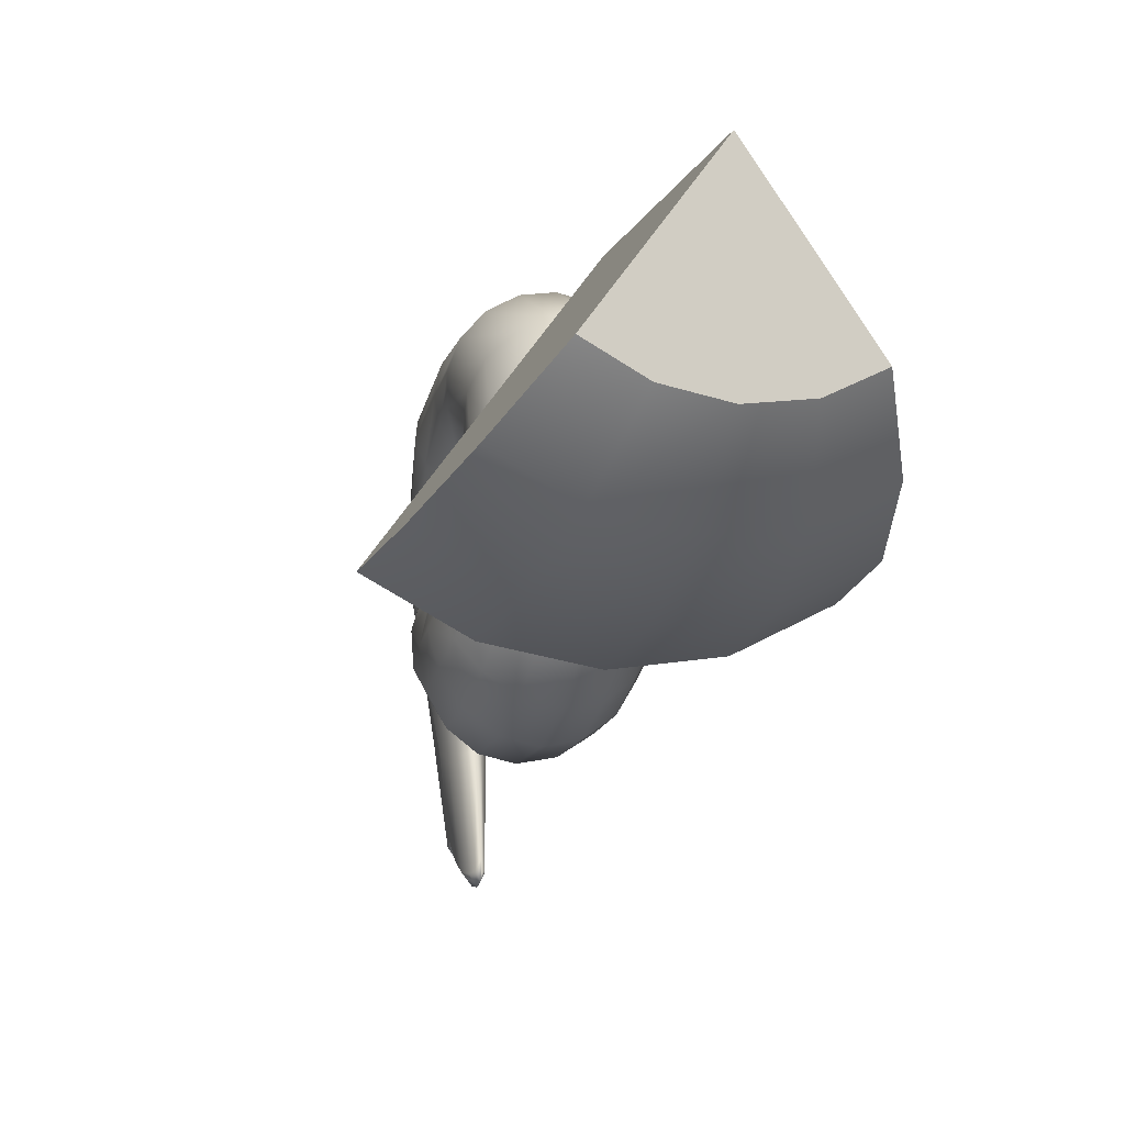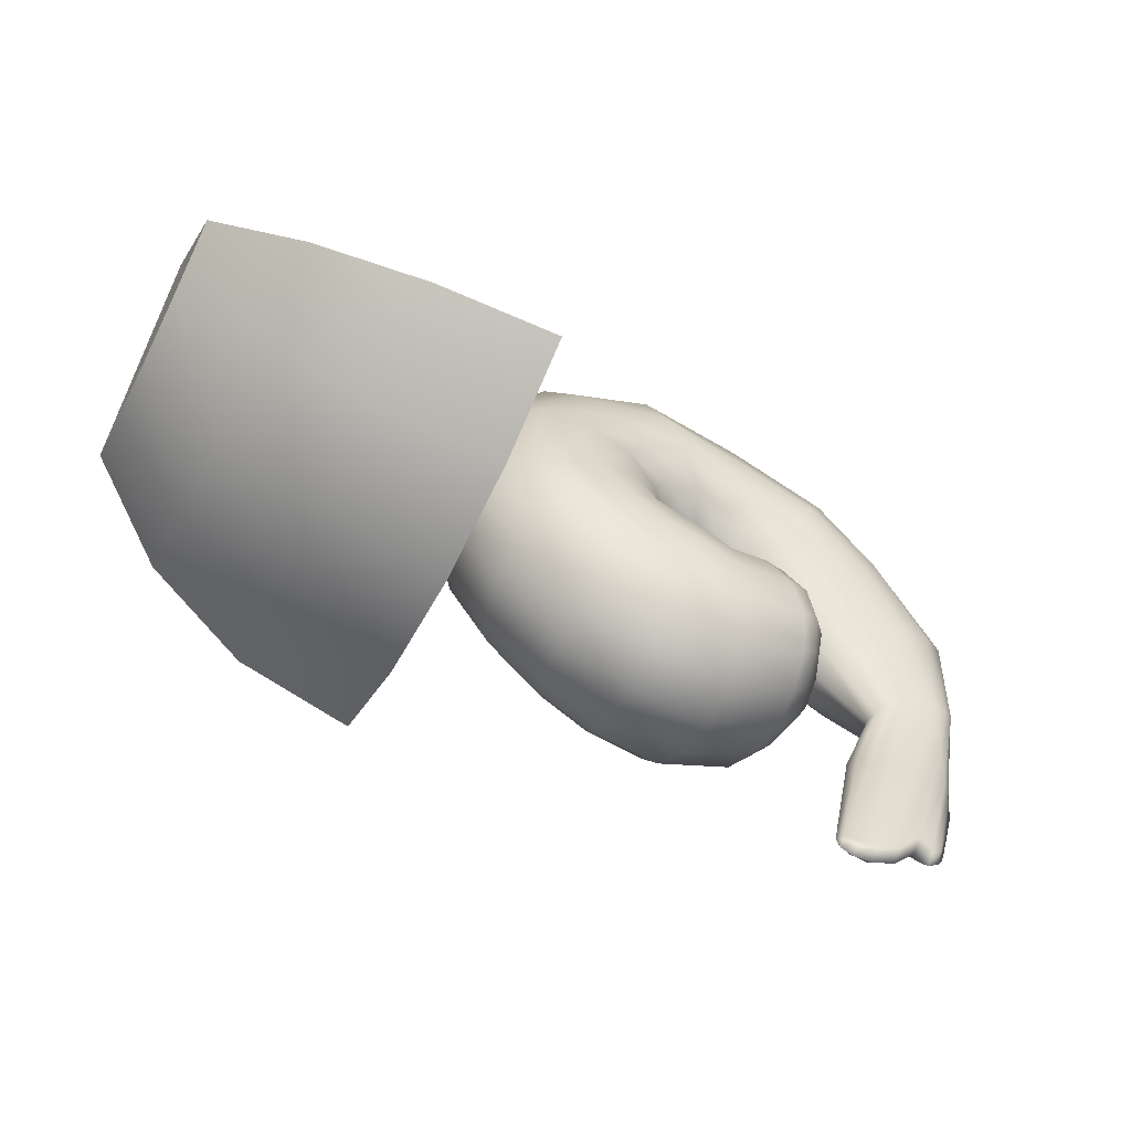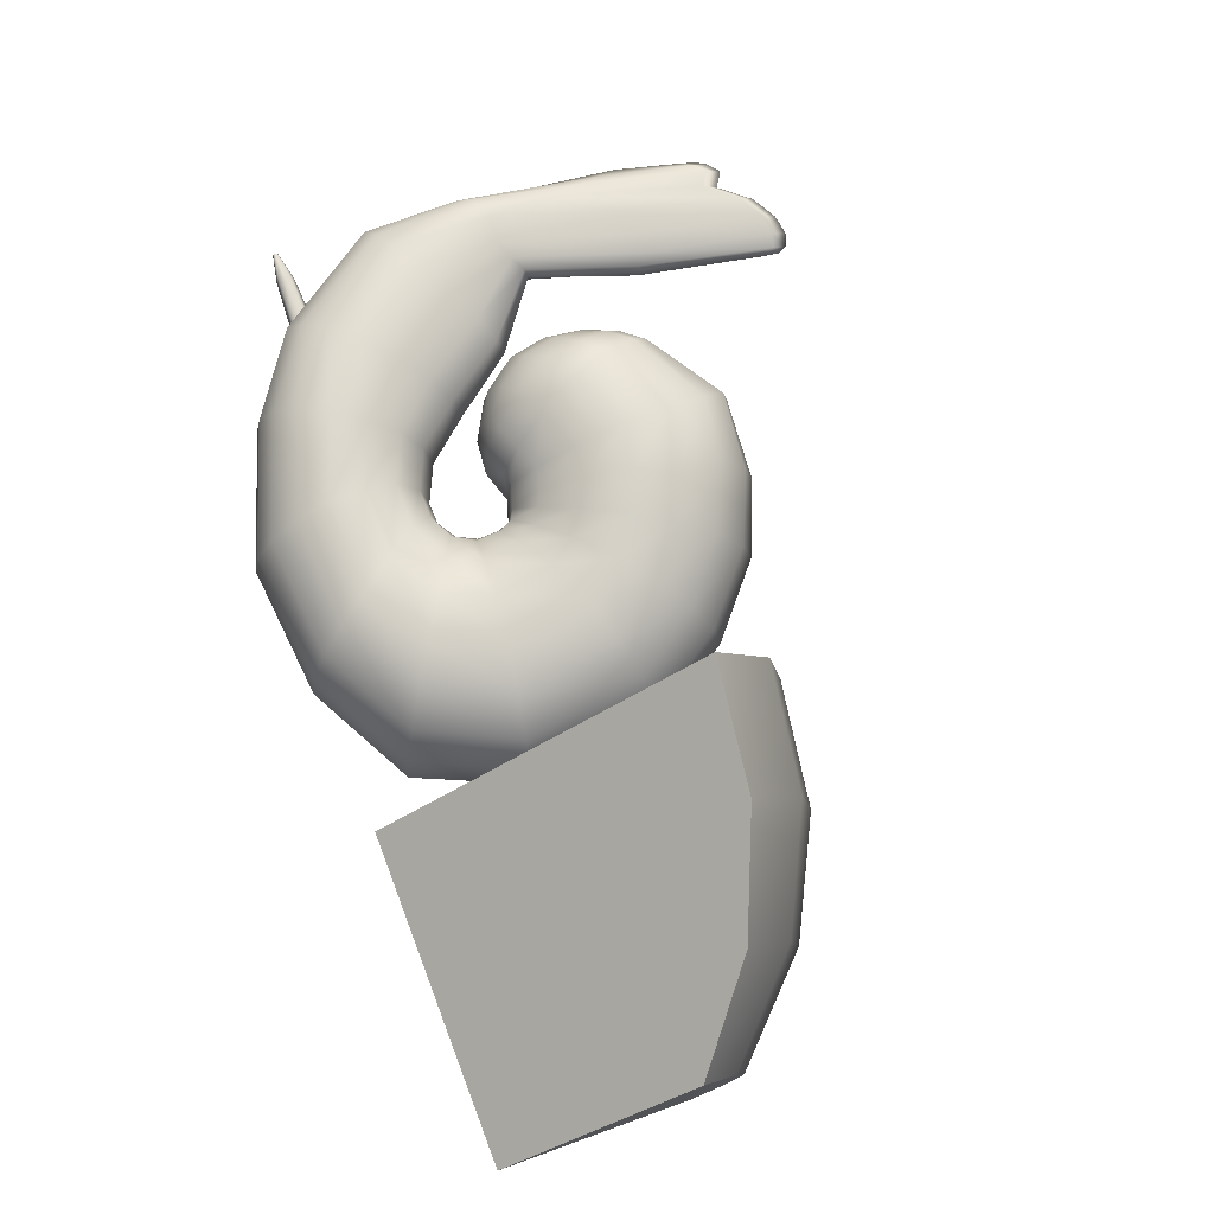
<metadata>
{"format":"obj","ext":"obj","renderer":"f3d","projection":"perspective","resolution":1024,"background":"white","views":[{"elev":-12.2,"azim":71.5,"up":"+Z"},{"elev":-60.4,"azim":153.2,"up":"+Z"},{"elev":76.2,"azim":69.1,"up":"+Y"}]}
</metadata>
<code>
g default
v -1.313 -0.2155 -0.5776
v -1.141 -0.2141 -0.1711
v -1.286 -0.267 -0.3497
v -1.13 -0.002341 -0.09852
v -0.9706 -0.2844 -0.2059
v -1.199 -0.287 -0.7281
v -1.378 -0.002341 -0.5961
v -1.247 -0.002341 -0.8043
v -1.358 -0.002341 -0.2972
v -0.9029 -0.002341 -0.1304
v -1.112 -0.3888 -0.4715
v -1.294 -0.1422 -0.7109
v -1.37 -0.1335 -0.4506
v -1.255 -0.1333 -0.1958
v -1.024 -0.1411 -0.102
v -1.129 -0.3278 -0.2812
v -1.246 -0.3297 -0.5421
v -1.225 -0.1571 -0.79
v -1.319 -0.002341 -0.7211
v -1.395 -0.002341 -0.4443
v -1.34 -0.1419 -0.3118
v -1.264 -0.002341 -0.1738
v -1.002 -0.002341 -0.08647
v -0.9313 -0.1556 -0.1321
v -1.036 -0.3622 -0.3312
v -1.203 -0.3517 -0.4064
v -1.166 -0.3639 -0.6121
v -1.268 -0.2603 -0.6555
v -1.351 -0.1272 -0.5926
v -1.317 -0.2503 -0.4782
v -1.212 -0.2493 -0.2391
v -1.14 -0.1267 -0.12
v -1.064 -0.2577 -0.1723
v -0.9692 -0.002352 0.1435
v -0.8901 -0.002351 0.1393
v -0.822 -0.002355 0.09808
v -0.7846 -0.00235 0.02506
v -0.7865 -0.002345 -0.05802
v -0.8033 -0.002348 -0.0976
v -1.107 -0.002341 0.0777
v -0.9528 -0.002352 0.808
v -0.4581 -0.00235 0.7623
v -0.05855 -0.002355 0.5508
v 0.1219 -0.00235 0.1474
v 0.07966 -0.002345 -0.3526
v -0.3697 -0.002341 -0.8643
v -0.9538 -0.002341 -1.002
v -1.447 -0.002341 0.6346
v -0.9575 -0.1297 0.7827
v -0.4719 -0.1481 0.7393
v -0.08402 -0.1429 0.5328
v 0.09468 -0.1494 0.1431
v 0.04745 -0.1562 -0.3435
v -0.3834 -0.1624 -0.8305
v -0.9362 -0.1624 -0.9721
v -1.443 -0.1279 0.6082
v -0.9683 -0.2376 0.7103
v -0.5106 -0.2717 0.673
v -0.1579 -0.262 0.4809
v 0.01299 -0.274 0.1293
v -0.04427 -0.2867 -0.3176
v -0.4231 -0.2982 -0.7389
v -0.9057 -0.2981 -0.8825
v -1.415 -0.2344 0.5485
v -0.9891 -0.3097 0.6004
v -0.5707 -0.3543 0.5747
v -0.2726 -0.3415 0.4044
v -0.123 -0.3573 0.1034
v -0.1819 -0.3738 -0.2785
v -0.4867 -0.3888 -0.6141
v -0.8841 -0.3884 -0.7427
v -1.375 -0.3055 0.4615
v -1.004 -0.3351 0.4732
v -0.6474 -0.3833 0.4604
v -0.4131 -0.3695 0.3188
v -0.2993 -0.3865 0.07237
v -0.3448 -0.4044 -0.2277
v -0.5677 -0.4207 -0.4737
v -0.8761 -0.4181 -0.574
v -1.314 -0.3305 0.3611
v -1.009 -0.3097 0.346
v -0.74 -0.3543 0.3417
v -0.5593 -0.3415 0.2366
v -0.4796 -0.3573 0.04921
v -0.5076 -0.3738 -0.164
v -0.6555 -0.3887 -0.3272
v -0.8725 -0.3821 -0.3992
v -1.24 -0.3055 0.2513
v -1.008 -0.2376 0.2338
v -0.8315 -0.2717 0.234
v -0.691 -0.262 0.1673
v -0.6308 -0.274 0.04187
v -0.6452 -0.2862 -0.09793
v -0.738 -0.2948 -0.1971
v -0.8777 -0.2882 -0.2444
v -1.182 -0.2344 0.1553
v -0.9916 -0.1297 0.1612
v -0.8833 -0.1481 0.1602
v -0.7887 -0.1429 0.1164
v -0.7394 -0.1488 0.03723
v -0.7421 -0.1542 -0.05569
v -0.8041 -0.1578 -0.1199
v -0.8926 -0.1545 -0.1485
v -1.134 -0.1279 0.09567
v -1.409 -0.002341 -0.3072
v -2.021 -0.002341 0.02697
v -2.002 -0.09098 0.01649
v -1.946 -0.1661 -0.01416
v -1.858 -0.2163 -0.06221
v -1.747 -0.234 -0.123
v -1.621 -0.2163 -0.1917
v -1.512 -0.1661 -0.2512
v -1.436 -0.09098 -0.2926
v -0.6681 -0.3986 -0.6958
v -0.6441 -0.3056 -0.8399
v -0.6404 -0.1665 -0.9404
v -0.6439 -0.002341 -0.9763
v -0.7938 -0.3 -0.2259
v -0.7489 -0.3968 -0.3719
v -0.7057 -0.4312 -0.5366
v -0.3144 -0.3782 -0.4763
v -0.2098 -0.29 -0.5627
v -0.1403 -0.158 -0.6234
v -0.1158 -0.002348 -0.6456
v -0.7656 -0.1548 -0.1011
v -0.6818 -0.2885 -0.1637
v -0.5687 -0.3782 -0.2661
v -0.4399 -0.4092 -0.376
v -1.745 -0.1082 0.4024
v -1.702 -0.198 0.3499
v -1.637 -0.258 0.2713
v -1.55 -0.2791 0.1767
v -1.444 -0.258 0.07535
v -1.347 -0.198 -0.01002
v -1.274 -0.1082 -0.06709
v -1.239 -0.002341 -0.08285
v -1.757 -0.002341 0.4233
v -1.313 0.2108 -0.5776
v -1.141 0.2093 -0.1711
v -1.286 0.2622 -0.3497
v -0.9706 0.2796 -0.2059
v -1.199 0.2822 -0.7281
v -1.112 0.384 -0.4715
v -1.294 0.1375 -0.7109
v -1.37 0.1288 -0.4506
v -1.255 0.1286 -0.1958
v -1.024 0.1364 -0.102
v -1.129 0.323 -0.2812
v -1.246 0.3248 -0.5421
v -1.225 0.1523 -0.79
v -1.34 0.1372 -0.3118
v -0.9313 0.1509 -0.1321
v -1.036 0.3574 -0.3312
v -1.203 0.3469 -0.4064
v -1.166 0.359 -0.6121
v -1.268 0.2555 -0.6555
v -1.351 0.1224 -0.5926
v -1.317 0.2454 -0.4782
v -1.212 0.2445 -0.2391
v -1.14 0.122 -0.12
v -1.064 0.2529 -0.1723
v -0.9575 0.1249 0.7827
v -0.4719 0.1434 0.7393
v -0.08402 0.1381 0.5328
v 0.09468 0.1446 0.1431
v 0.04745 0.1514 -0.3435
v -0.3834 0.1577 -0.8305
v -0.9362 0.1577 -0.9721
v -1.443 0.1232 0.6082
v -0.9683 0.2328 0.7103
v -0.5106 0.2669 0.673
v -0.1579 0.2571 0.4809
v 0.01299 0.2692 0.1293
v -0.04427 0.2818 -0.3176
v -0.4231 0.2933 -0.7389
v -0.9057 0.2933 -0.8825
v -1.415 0.2295 0.5485
v -0.9891 0.3049 0.6004
v -0.5707 0.3494 0.5747
v -0.2726 0.3367 0.4044
v -0.123 0.3524 0.1034
v -0.1819 0.3689 -0.2785
v -0.4867 0.384 -0.6141
v -0.8841 0.3835 -0.7427
v -1.375 0.3006 0.4615
v -1.004 0.3302 0.4732
v -0.6474 0.3784 0.4604
v -0.4131 0.3646 0.3188
v -0.2993 0.3816 0.07237
v -0.3448 0.3995 -0.2277
v -0.5677 0.4158 -0.4737
v -0.8761 0.4132 -0.574
v -1.314 0.3256 0.3611
v -1.009 0.3049 0.346
v -0.74 0.3494 0.3417
v -0.5593 0.3367 0.2366
v -0.4796 0.3524 0.04921
v -0.5076 0.3689 -0.164
v -0.6555 0.3838 -0.3272
v -0.8725 0.3772 -0.3992
v -1.24 0.3006 0.2513
v -1.008 0.2328 0.2338
v -0.8315 0.2669 0.234
v -0.691 0.2571 0.1673
v -0.6308 0.2692 0.04187
v -0.6452 0.2815 -0.09793
v -0.738 0.29 -0.1971
v -0.8777 0.2834 -0.2444
v -1.182 0.2295 0.1553
v -0.9916 0.1249 0.1612
v -0.8833 0.1434 0.1602
v -0.7887 0.1381 0.1164
v -0.7394 0.144 0.03723
v -0.7421 0.1494 -0.05569
v -0.8041 0.153 -0.1199
v -0.8926 0.1498 -0.1485
v -1.134 0.1232 0.09567
v -2.002 0.08625 0.01649
v -1.946 0.1614 -0.01416
v -1.858 0.2115 -0.06221
v -1.747 0.2292 -0.123
v -1.621 0.2115 -0.1917
v -1.512 0.1614 -0.2512
v -1.436 0.08625 -0.2926
v -0.6681 0.3937 -0.6958
v -0.6441 0.3008 -0.8399
v -0.6404 0.1617 -0.9404
v -0.7938 0.2951 -0.2259
v -0.7489 0.3919 -0.3719
v -0.7057 0.4263 -0.5366
v -0.3144 0.3733 -0.4763
v -0.2098 0.2852 -0.5627
v -0.1403 0.1533 -0.6234
v -0.7656 0.15 -0.1011
v -0.6818 0.2841 -0.1637
v -0.5687 0.3733 -0.2661
v -0.4399 0.4043 -0.376
v -1.745 0.1035 0.4024
v -1.702 0.1932 0.3499
v -1.637 0.2532 0.2713
v -1.55 0.2742 0.1767
v -1.444 0.2532 0.07535
v -1.347 0.1932 -0.01002
v -1.274 0.1035 -0.06709
v -2.026 -0.002367 -0.3214
v -2.014 -0.05416 -0.3457
v -1.985 -0.09807 -0.381
v -1.938 -0.1274 -0.4085
v -1.88 -0.1377 -0.4332
v -1.778 -0.1274 -0.4228
v -1.714 -0.09807 -0.4516
v -1.672 -0.05416 -0.4847
v -1.656 -0.002367 -0.4921
v -2.014 0.0494 -0.3457
v -1.985 0.09329 -0.381
v -1.938 0.1226 -0.4085
v -1.88 0.1329 -0.4332
v -1.778 0.1226 -0.4228
v -1.714 0.09329 -0.4516
v -1.672 0.0494 -0.4847
v -1.877 -0.002384 -1.185
v -1.846 -0.02431 -1.219
v -1.803 -0.03677 -1.253
v -1.748 -0.05008 -1.217
v -1.656 -0.04424 -1.326
v -1.563 -0.04371 -1.377
v -1.487 -0.03425 -1.388
v -1.436 -0.02181 -1.378
v -1.424 -0.00239 -1.334
v -1.846 0.01953 -1.219
v -1.803 0.03198 -1.253
v -1.748 0.04528 -1.217
v -1.656 0.03943 -1.326
v -1.563 0.0389 -1.377
v -1.487 0.02945 -1.388
v -1.436 0.01702 -1.378
v -1.86 -0.002384 -1.239
v -1.838 -0.002392 -1.275
v -1.795 -0.002397 -1.308
v -1.74 -0.002402 -1.272
v -1.648 -0.002403 -1.382
v -1.555 -0.002402 -1.433
v -1.479 -0.002399 -1.443
v -1.43 -0.002395 -1.423
v -1.416 -0.00239 -1.39
v -1.65 -0.08141 -0.9076
v -1.575 -0.06287 -0.9084
v -1.54 -0.03512 -0.8875
v -1.52 -0.00238 -0.8722
v -1.54 0.03034 -0.8875
v -1.575 0.05807 -0.9084
v -1.65 0.07661 -0.9076
v -1.758 0.08311 -0.8623
v -1.895 0.09243 -0.6463
v -1.903 0.07019 -0.8013
v -1.922 0.03689 -0.8806
v -1.942 -0.002375 -0.943
v -1.922 -0.04167 -0.8806
v -1.903 -0.07498 -0.8013
v -1.895 -0.09723 -0.6463
v -1.758 -0.08792 -0.8623
v -1.963 0.01988 0.3709
v -1.963 -0.003333 0.3806
v -1.963 -0.02681 0.3709
v -1.963 -0.03633 0.3499
v -1.963 -0.02679 0.3238
v -1.963 -0.003444 0.3144
v -1.963 0.01982 0.324
v -1.963 0.02923 0.3499
v -2.08 -0.002741 0.3499
v -1.51 0.03811 0.3073
v -0.9334 0.04507 0.3021
v -1.51 -0.003839 0.29
v -0.9334 -0.003922 0.2818
v -1.51 -0.04447 0.3065
v -0.9334 -0.05093 0.301
v -1.51 -0.06135 0.3498
v -0.9334 -0.07054 0.3497
v -1.51 -0.04448 0.3902
v -0.9333 -0.05093 0.3984
v -1.51 -0.003777 0.407
v -0.9333 -0.003922 0.4177
v -1.51 0.03814 0.3896
v -0.9333 0.04507 0.3974
v -1.51 0.0557 0.3498
v -0.9334 0.06583 0.3497
v -2.072 0.003838 0.3557
v -2.072 -0.003081 0.3586
v -2.072 -0.01008 0.3557
v -2.072 -0.01292 0.3499
v -2.072 -0.01008 0.3417
v -2.072 -0.003115 0.3388
v -2.072 0.003821 0.3417
v -2.072 0.006626 0.3499
v 1.31 0.523 0.000658
v 1.31 0.2737 -0.1263
v 1.31 -0.002555 -0.1701
v 1.31 -0.2788 -0.1263
v 1.31 -0.5281 0.000658
v 0.9736 0.7208 -0.2715
v 0.9735 0.3777 -0.4463
v 0.9735 -0.002555 -0.5065
v 0.9735 -0.3828 -0.4463
v 0.9736 -0.7259 -0.2715
v 0.5495 0.8477 -0.4463
v 0.5495 0.4445 -0.6517
v 0.5495 -0.002555 -0.7225
v 0.5495 -0.4496 -0.6517
v 0.5495 -0.8529 -0.4463
v 0.07948 0.8915 -0.5064
v 0.07945 0.4675 -0.7225
v 0.07944 -0.002555 -0.7969
v 0.07945 -0.4726 -0.7225
v 0.07948 -0.8966 -0.5064
v 0.07955 0.523 0.000846
v 0.07953 0.2737 -0.1261
v 0.07952 -0.002555 -0.1699
v 0.07953 -0.2788 -0.1261
v 0.07955 -0.5281 0.000846
v 1.31 -0.002555 0.724
v 0.07965 -0.002555 0.7242
g FoodTallRLowerArm
f 8 18 12 19
f 18 6 28 12
f 12 28 1 29
f 19 12 29 7
f 7 29 13 20
f 29 1 30 13
f 13 30 3 21
f 20 13 21 9
f 9 21 14 22
f 21 3 31 14
f 14 31 2 32
f 22 14 32 4
f 4 32 15 23
f 32 2 33 15
f 15 33 5 24
f 23 15 24 10
f 5 33 16 25
f 33 2 31 16
f 16 31 3 26
f 25 16 26 11
f 11 26 17 27
f 26 3 30 17
f 17 30 1 28
f 27 17 28 6
f 42 41 49 50
f 43 42 50 51
f 44 43 51 52
f 45 44 52 53
f 124 45 53 123
f 117 46 54 116
f 8 47 55 18
f 41 48 56 49
f 50 49 57 58
f 51 50 58 59
f 52 51 59 60
f 53 52 60 61
f 123 53 61 122
f 116 54 62 115
f 18 55 63 6
f 49 56 64 57
f 58 57 65 66
f 59 58 66 67
f 60 59 67 68
f 61 60 68 69
f 122 61 69 121
f 115 62 70 114
f 6 63 71 27
f 57 64 72 65
f 66 65 73 74
f 67 66 74 75
f 68 67 75 76
f 69 68 76 77
f 128 121 69 77
f 120 114 70 78
f 27 71 79 11
f 65 72 80 73
f 74 73 81 82
f 75 74 82 83
f 76 75 83 84
f 77 76 84 85
f 128 77 85 127
f 120 78 86 119
f 11 79 87 25
f 73 80 88 81
f 82 81 89 90
f 83 82 90 91
f 84 83 91 92
f 85 84 92 93
f 127 85 93 126
f 119 86 94 118
f 25 87 95 5
f 81 88 96 89
f 90 89 97 98
f 91 90 98 99
f 92 91 99 100
f 93 92 100 101
f 126 93 101 125
f 118 94 102
f 5 95 103 24
f 89 96 104 97
f 98 97 34 35
f 99 98 35 36
f 100 99 36 37
f 101 100 37 38
f 125 101 38 39
f 24 103 10
f 97 104 40 34
f 56 48 137 129
f 64 56 129 130
f 72 64 130 131
f 80 72 131 132
f 88 80 132 133
f 96 88 133 134
f 104 96 134 135
f 40 104 135 136
f 63 115 114 71
f 55 116 115 63
f 47 117 116 55
f 103 102 39 10
f 95 118 102 103
f 87 119 118 95
f 79 120 119 87
f 71 114 120 79
f 62 122 121 70
f 54 123 122 62
f 46 124 123 54
f 102 125 39
f 94 126 125 102
f 86 127 126 94
f 78 128 127 86
f 70 121 128 78
f 130 129 107 108
f 131 130 108 109
f 132 131 109 110
f 133 132 110 111
f 134 133 111 112
f 135 134 112 113
f 136 135 113 105
f 129 137 106 107
f 8 19 144 150
f 150 144 156 142
f 144 157 138 156
f 19 7 157 144
f 7 20 145 157
f 157 145 158 138
f 145 151 140 158
f 20 9 151 145
f 9 22 146 151
f 151 146 159 140
f 146 160 139 159
f 22 4 160 146
f 4 23 147 160
f 160 147 161 139
f 147 152 141 161
f 23 10 152 147
f 141 153 148 161
f 161 148 159 139
f 148 154 140 159
f 153 143 154 148
f 143 155 149 154
f 154 149 158 140
f 149 156 138 158
f 155 142 156 149
f 42 163 162 41
f 43 164 163 42
f 44 165 164 43
f 45 166 165 44
f 124 233 166 45
f 117 227 167 46
f 8 150 168 47
f 41 162 169 48
f 163 171 170 162
f 164 172 171 163
f 165 173 172 164
f 166 174 173 165
f 233 232 174 166
f 227 226 175 167
f 150 142 176 168
f 162 170 177 169
f 171 179 178 170
f 172 180 179 171
f 173 181 180 172
f 174 182 181 173
f 232 231 182 174
f 226 225 183 175
f 142 155 184 176
f 170 178 185 177
f 179 187 186 178
f 180 188 187 179
f 181 189 188 180
f 182 190 189 181
f 237 190 182 231
f 230 191 183 225
f 155 143 192 184
f 178 186 193 185
f 187 195 194 186
f 188 196 195 187
f 189 197 196 188
f 190 198 197 189
f 237 236 198 190
f 230 229 199 191
f 143 153 200 192
f 186 194 201 193
f 195 203 202 194
f 196 204 203 195
f 197 205 204 196
f 198 206 205 197
f 236 235 206 198
f 229 228 207 199
f 153 141 208 200
f 194 202 209 201
f 203 211 210 202
f 204 212 211 203
f 205 213 212 204
f 206 214 213 205
f 235 234 214 206
f 228 215 207
f 141 152 216 208
f 202 210 217 209
f 211 35 34 210
f 212 36 35 211
f 213 37 36 212
f 214 38 37 213
f 234 39 38 214
f 152 10 216
f 210 34 40 217
f 169 238 137 48
f 177 239 238 169
f 185 240 239 177
f 193 241 240 185
f 201 242 241 193
f 209 243 242 201
f 217 244 243 209
f 40 136 244 217
f 176 184 225 226
f 168 176 226 227
f 47 168 227 117
f 216 10 39 215
f 208 216 215 228
f 200 208 228 229
f 192 200 229 230
f 184 192 230 225
f 175 183 231 232
f 167 175 232 233
f 46 167 233 124
f 215 39 234
f 207 215 234 235
f 199 207 235 236
f 191 199 236 237
f 183 191 237 231
f 239 219 218 238
f 240 220 219 239
f 241 221 220 240
f 242 222 221 241
f 243 223 222 242
f 244 224 223 243
f 136 105 224 244
f 238 218 106 137
f 107 106 245 246
f 108 107 246 247
f 109 108 247 248
f 110 109 248 249
f 111 110 249 250
f 112 111 250 251
f 113 112 251 252
f 105 113 252 253
f 106 218 254 245
f 218 219 255 254
f 219 220 256 255
f 220 221 257 256
f 221 222 258 257
f 222 223 259 258
f 223 224 260 259
f 224 105 253 260
f 246 245 297 298
f 247 246 298 299
f 248 247 299 300
f 249 248 300
f 250 249 301 286
f 251 250 286 287
f 252 251 287 288
f 253 252 288 289
f 245 254 296 297
f 254 255 295 296
f 255 256 294 295
f 294 257 293
f 257 258 292 293
f 258 259 291 292
f 259 260 290 291
f 260 253 289 290
f 262 261 277 278
f 263 262 278 279
f 264 263 279 280
f 265 264 280 281
f 266 265 281 282
f 267 266 282 283
f 268 267 283 284
f 269 268 284 285
f 261 270 278 277
f 270 271 279 278
f 271 272 280 279
f 272 273 281 280
f 273 274 282 281
f 274 275 283 282
f 275 276 284 283
f 276 269 285 284
f 287 286 266 267
f 288 287 267 268
f 289 288 268 269
f 290 289 269 276
f 291 290 276 275
f 292 291 275 274
f 293 292 274 273
f 294 293 273 272
f 295 294 272 271
f 296 295 271 270
f 297 296 270 261
f 298 297 261 262
f 299 298 262 263
f 300 299 263 264
f 301 300 264 265
f 286 301 265 266
f 249 300 301
f 256 257 294
f 312 311 325 326
f 311 312 314 313
f 313 314 316 315
f 315 316 318 317
f 317 318 320 319
f 319 320 322 321
f 321 322 324 323
f 323 324 326 325
f 323 302 303 321
f 321 303 304 319
f 319 304 305 317
f 317 305 306 315
f 315 306 307 313
f 327 328 303 302
f 328 329 304 303
f 329 330 305 304
f 311 313 307 308
f 311 308 309 325
f 323 325 309 302
f 305 330 331 306
f 306 331 332 307
f 333 332 310
f 333 334 309 308
f 334 327 302 309
f 334 333 310
f 327 334 310
f 328 327 310
f 329 328 310
f 330 329 310
f 331 330 310
f 332 331 310
f 333 308 307 332
f 336 335 360
f 337 336 360
f 338 337 360
f 339 338 360
f 335 336 341 340
f 336 337 342 341
f 337 338 343 342
f 338 339 344 343
f 340 341 346 345
f 341 342 347 346
f 342 343 348 347
f 343 344 349 348
f 345 346 351 350
f 346 347 352 351
f 347 348 353 352
f 348 349 354 353
f 351 356 355 350
f 352 357 356 351
f 353 358 357 352
f 354 359 358 353
f 356 361 355
f 357 361 356
f 358 361 357
f 359 361 358
f 360 335 355 361
f 339 360 361 359
f 340 355 335
f 344 359 349
f 355 345 350
f 340 345 355
f 344 339 359
f 349 359 354

</code>
